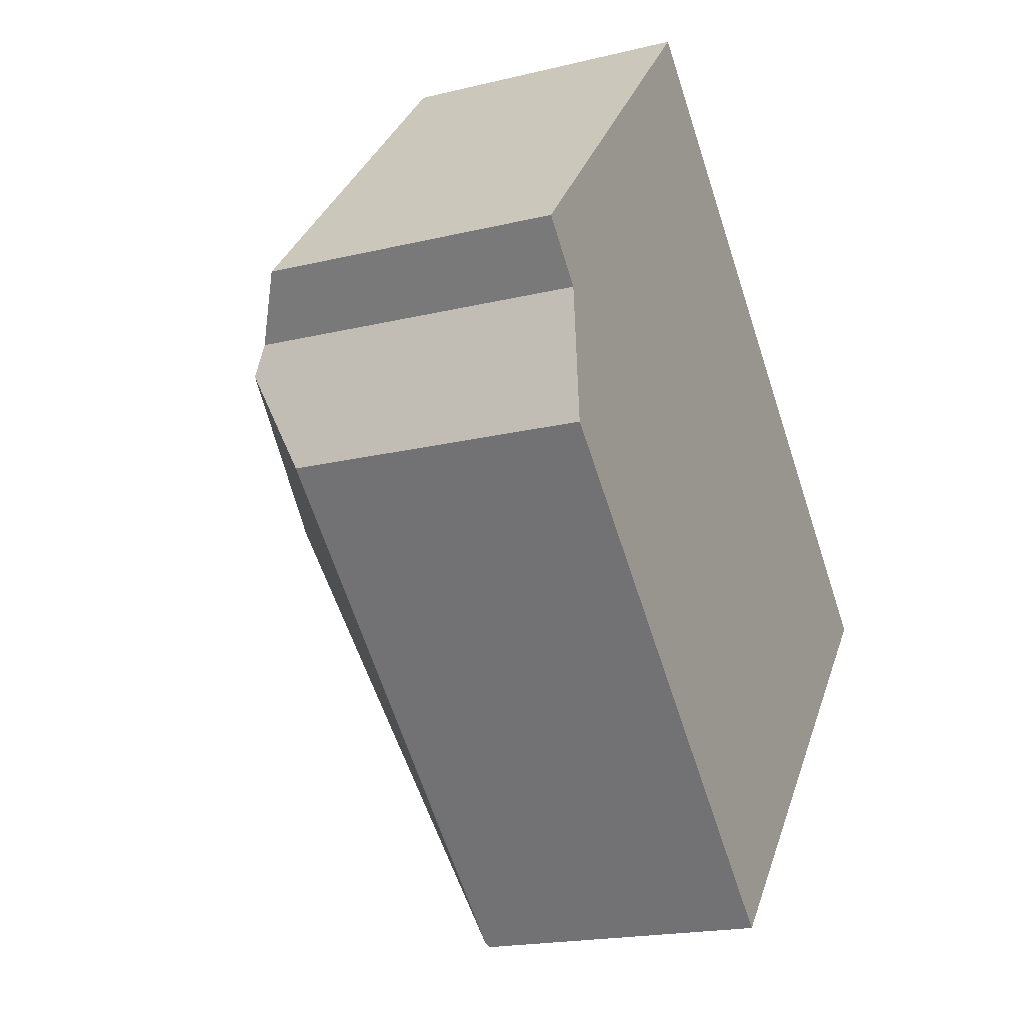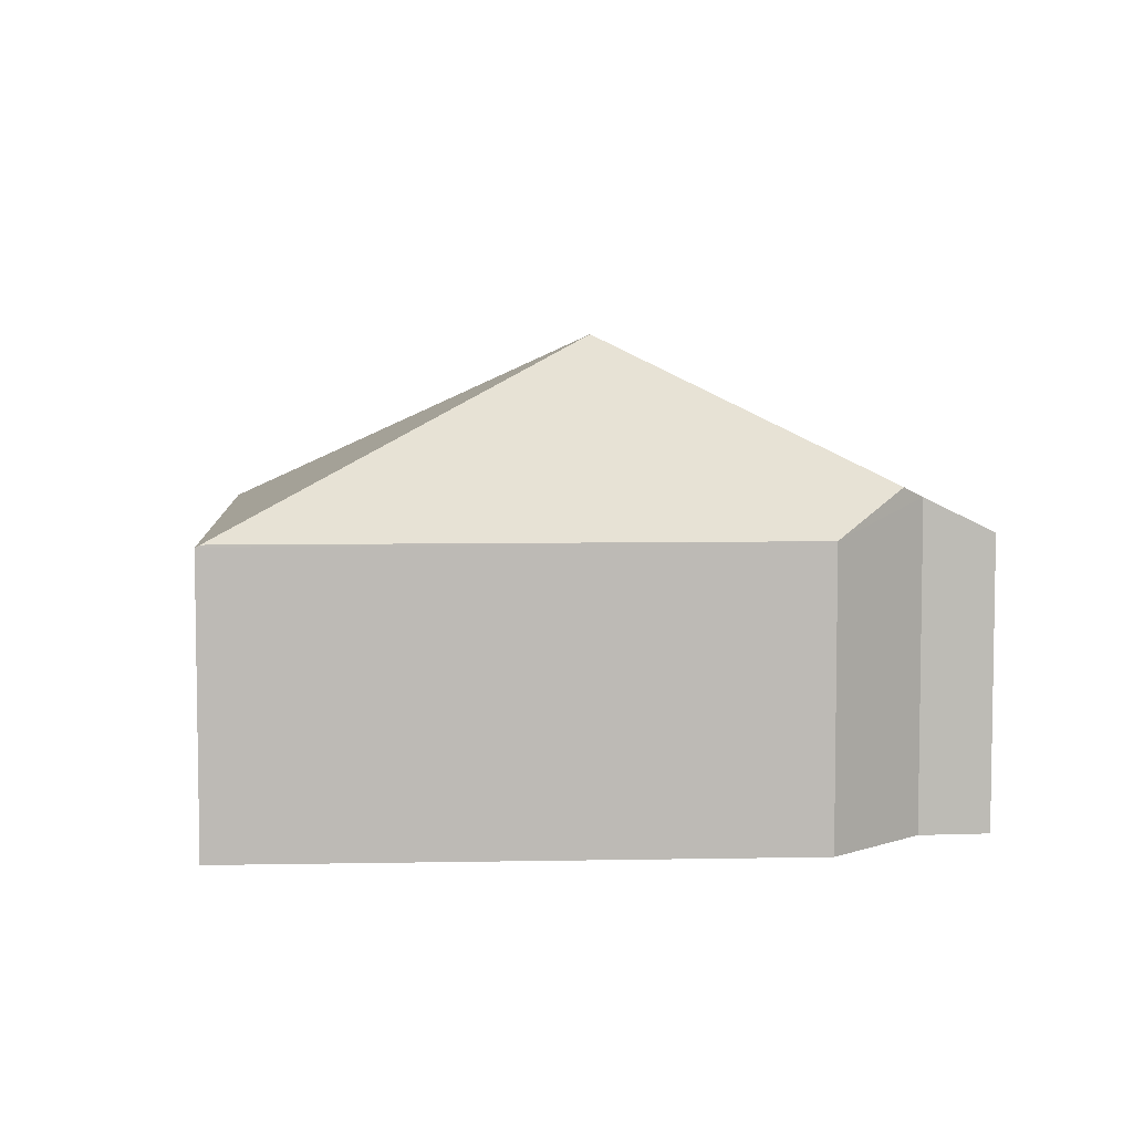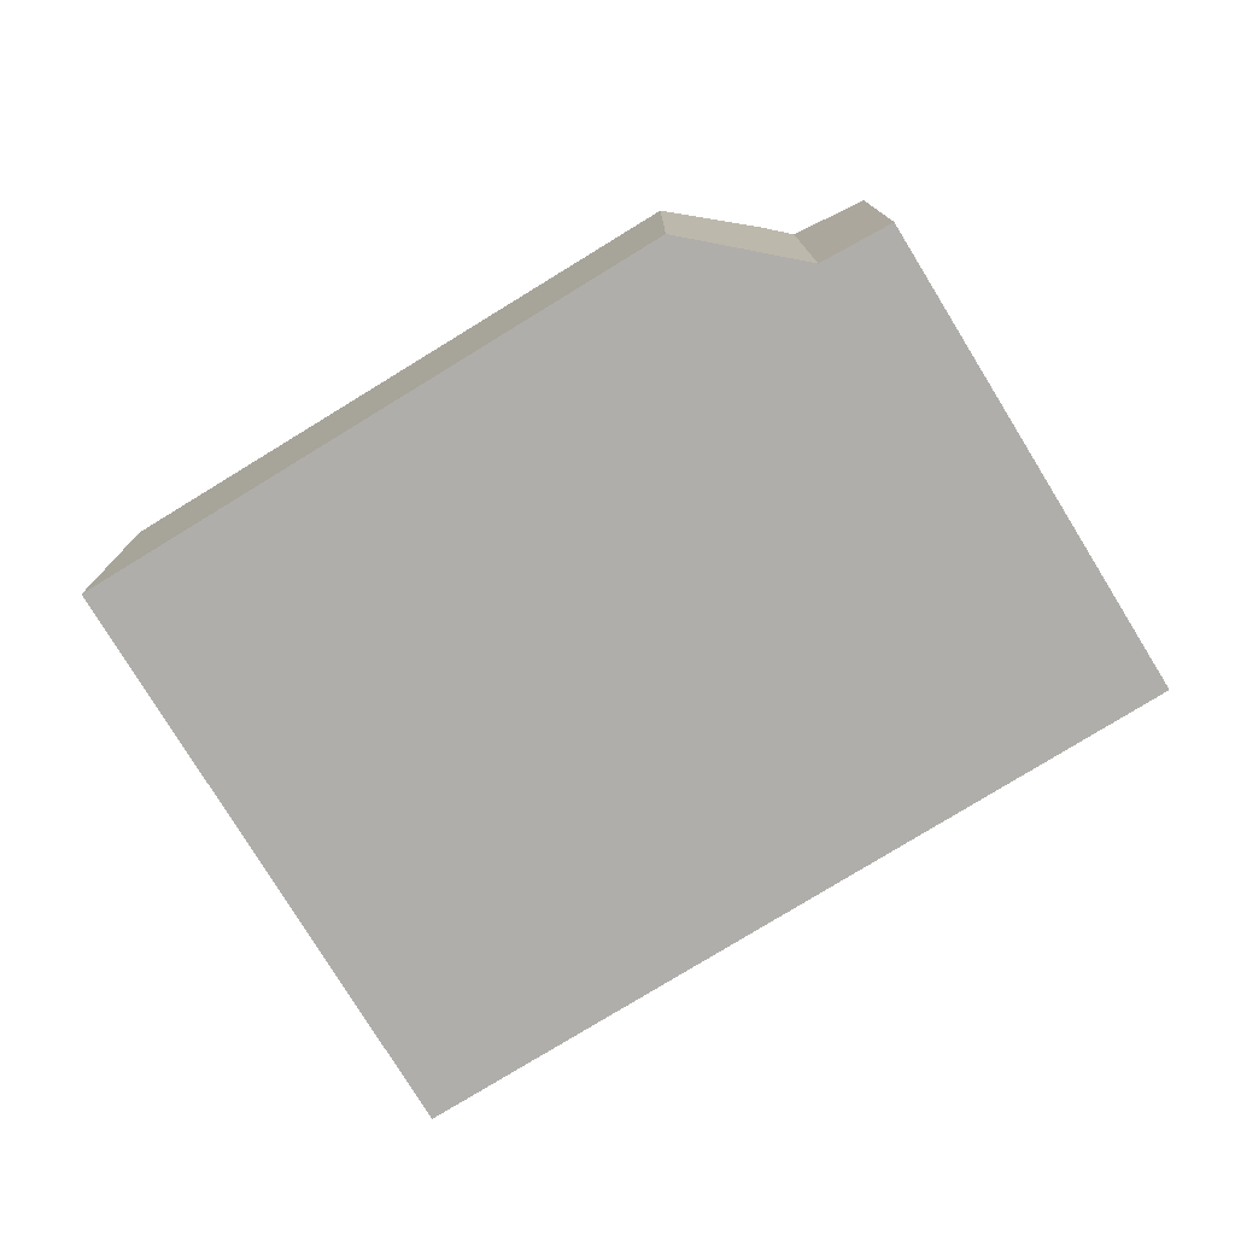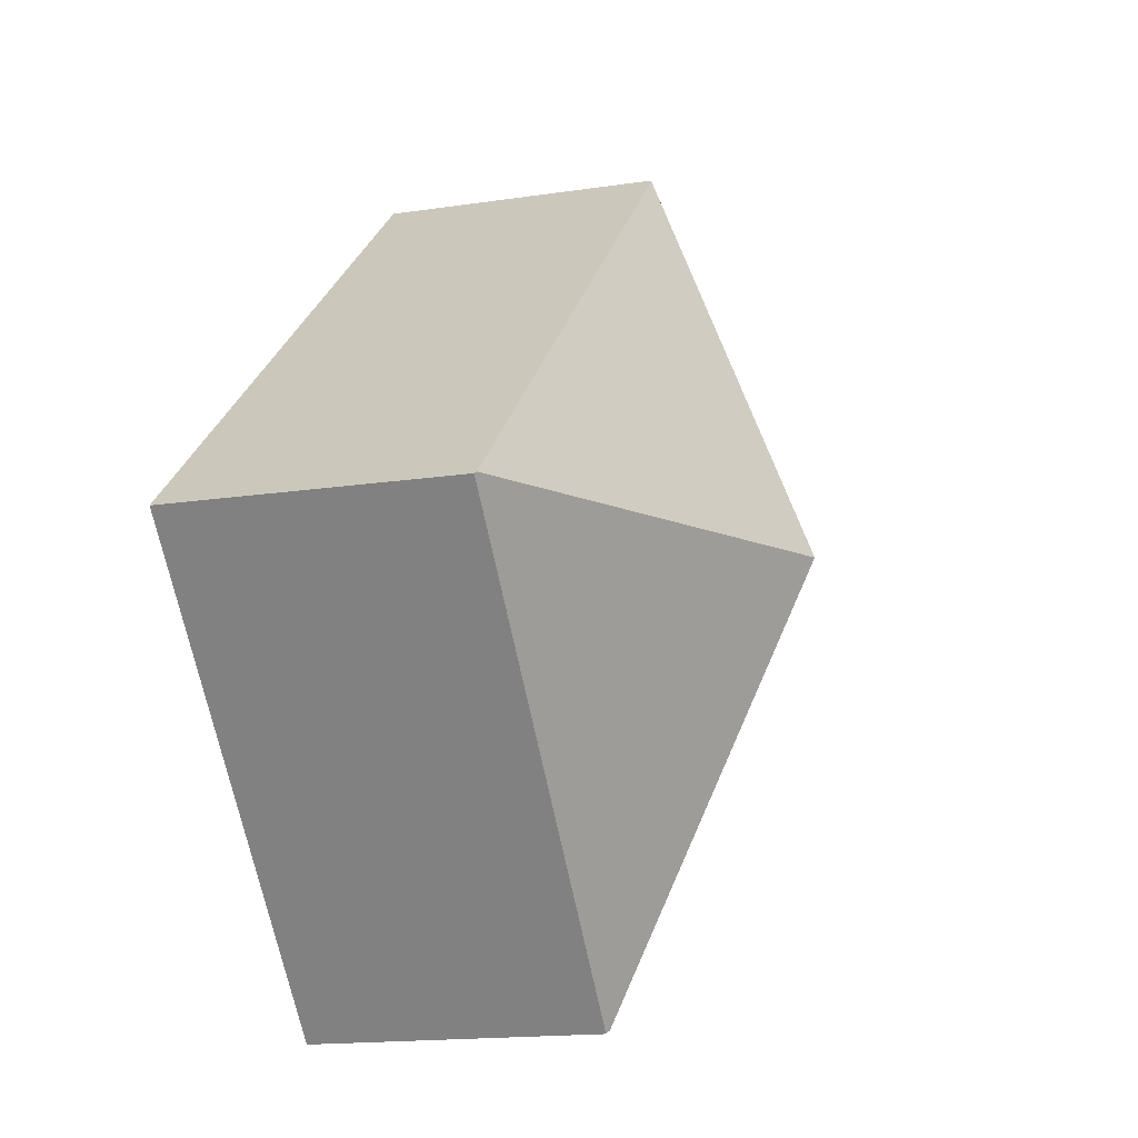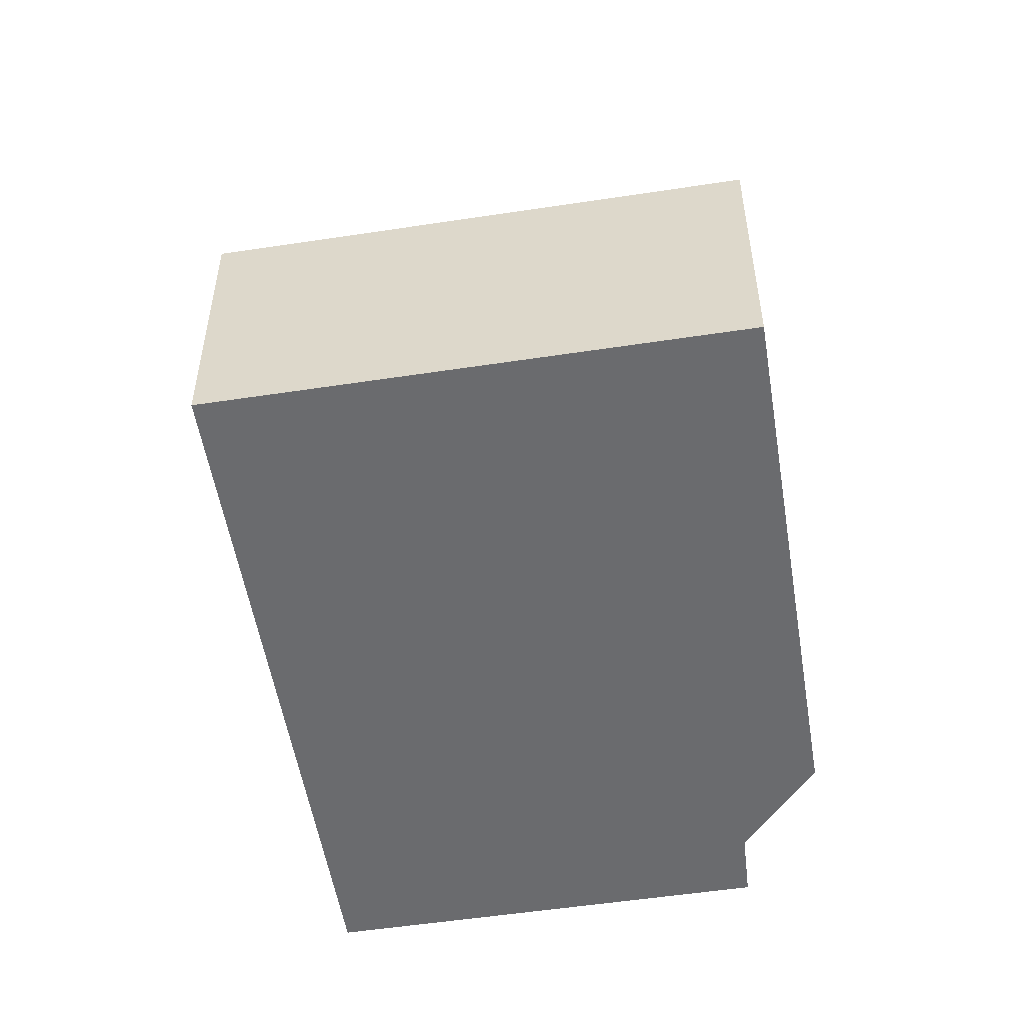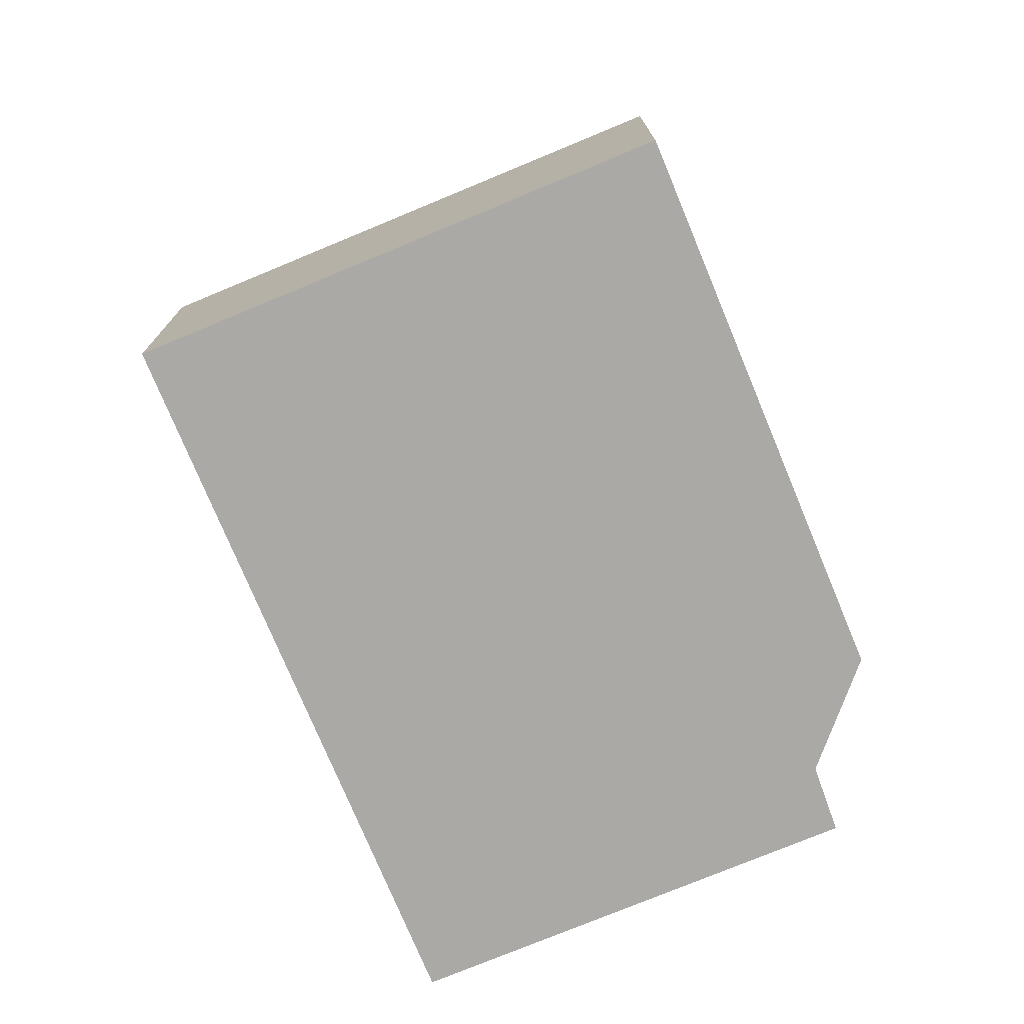
<metadata>
{"format":"obj","ext":"obj","renderer":"f3d","projection":"perspective","resolution":1024,"background":"white","views":[{"elev":-19.3,"azim":-65.4,"up":"+Z"},{"elev":6.5,"azim":-141.0,"up":"+Y"},{"elev":-77.9,"azim":-106.2,"up":"+Y"},{"elev":-16.4,"azim":107.2,"up":"+Z"},{"elev":-53.4,"azim":141.5,"up":"+Y"},{"elev":-75.6,"azim":154.8,"up":"+Y"}]}
</metadata>
<code>
v  0.531 3.447 -0.532
v  4.265 5.028 -1.194
v  0.561 3.565 -0.853
v  0 3.078 1.885e-16
v  3.323 3.078 3.658
v  3.347 3.094 3.636
v  9.161 3.094 -1.645
v  5.217 3.078 -6.035
v  9.185 3.078 -1.667
v  5.178 3.104 -5.999
v  0.656 3.104 -1.892
v  3.323 -2.24e-16 3.658
v  3.347 -2.226e-16 3.636
v  9.161 1.007e-16 -1.645
v  9.185 1.021e-16 -1.667
v  5.217 3.695e-16 -6.035
v  0.656 1.159e-16 -1.892
v  5.178 3.673e-16 -5.999
v  0.531 3.258e-17 -0.532
v  0 0 0
v  0.561 5.223e-17 -0.853
g defaultobject
f 1 2 3
f 2 1 4
f 2 4 5
f 2 5 6
f 6 7 2
f 8 7 9
f 7 8 2
f 2 8 10
f 11 2 10
f 2 11 3
f 12 6 5
f 6 12 7
f 7 12 13
f 7 13 14
f 7 14 9
f 9 14 15
f 15 8 9
f 8 15 16
f 8 11 10
f 11 8 16
f 11 16 17
f 17 16 18
f 19 4 1
f 4 19 20
f 20 5 4
f 5 20 12
f 11 1 3
f 1 11 17
f 1 17 19
f 19 17 21
f 14 16 15
f 16 14 13
f 16 13 18
f 18 13 17
f 17 13 12
f 17 12 21
f 21 12 19
f 19 12 20

</code>
